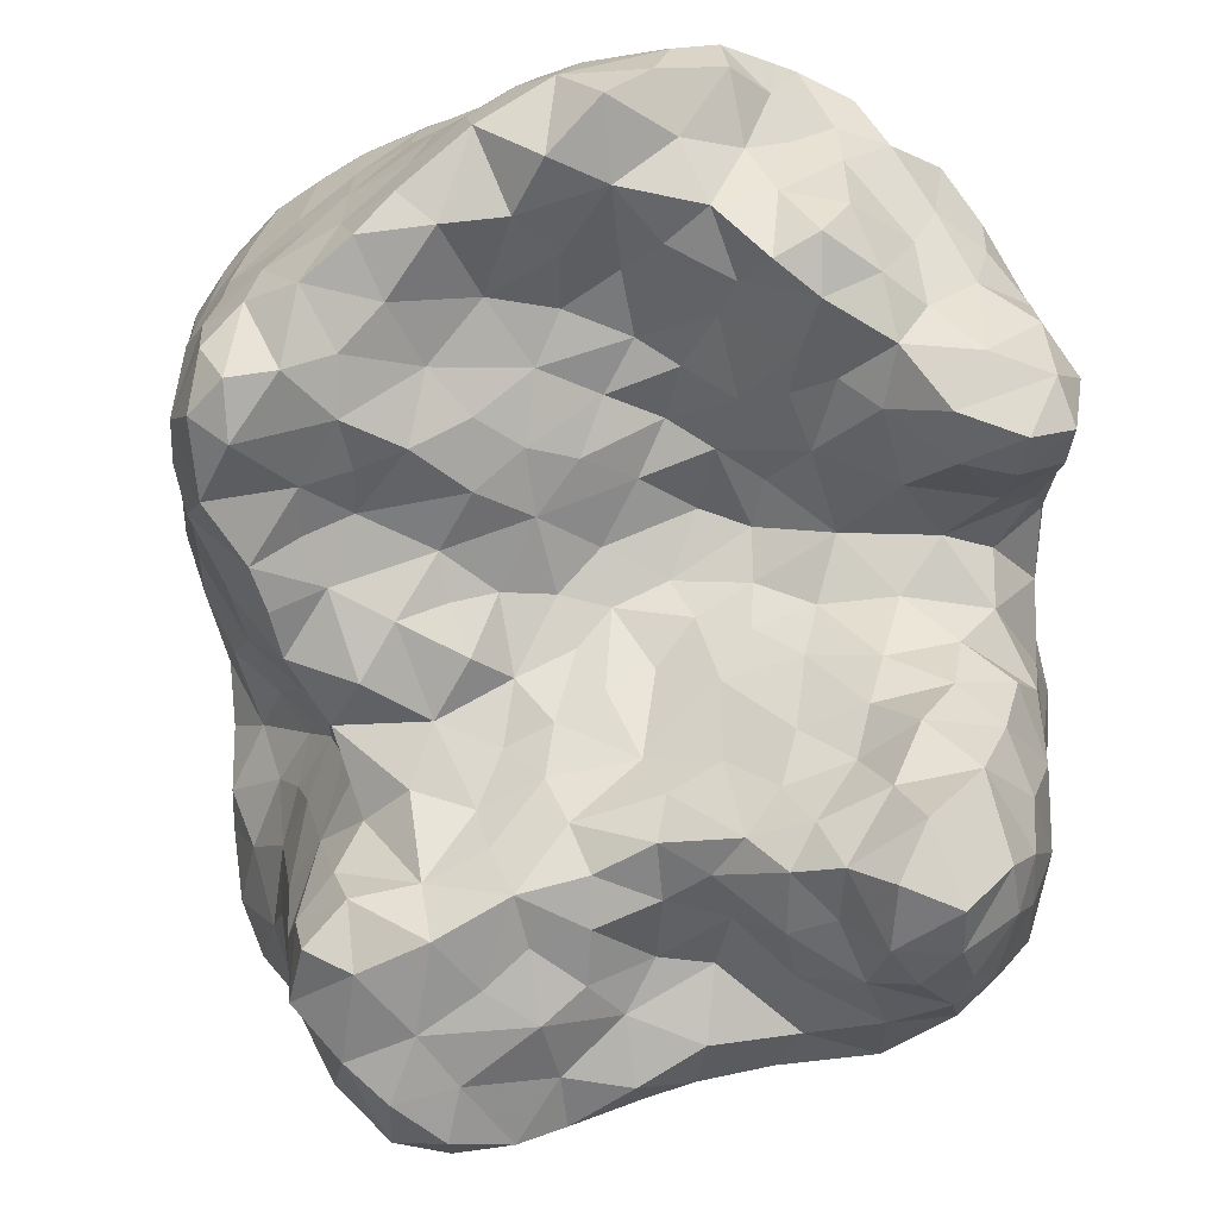
<metadata>
{"format":"obj","ext":"obj","renderer":"f3d","projection":"perspective","resolution":1024,"background":"white","views":[{"elev":-73.6,"azim":-179.2,"up":"+Z"}]}
</metadata>
<code>
v 0.2352 -0.2027 0.09215
v -0.2661 0.3076 0.1251
v -0.258 -0.2443 -0.1508
v 0.214 0.2729 0.2395
v 0.000635 0.1207 0.007183
v 0.004279 -0.3701 0.09078
v 0.07318 -0.2221 -0.1493
v -0.3369 -0.0311 0.09067
v 0.01225 0.3939 0.001319
v 0.2807 0.08826 -0.01161
v -0.1871 -0.05523 -0.1482
v -0.3029 0.163 -0.125
v 0.278 0.009842 0.2651
v 0.1898 0.2631 -0.05846
v -0.1327 0.2779 -0.07573
v 0.1074 -0.05802 -0.04461
v -0.2072 -0.2929 0.05516
v 0.2036 -0.3662 0.1897
v 0.1598 -0.3487 -0.05254
v -0.1827 0.0645 0.003669
v -0.07657 -0.3218 -0.08751
v -0.3259 -0.08144 -0.08962
v 0.2627 -0.1945 0.2569
v -0.345 0.1486 0.05854
v -0.1014 -0.1711 -0.1438
v 0.06733 0.3515 0.1663
v 0.2083 -0.1941 -0.08493
v -0.2494 -0.1172 -0.2733
v 0.3049 0.1504 0.1618
v -0.1147 0.3926 0.1246
v 0.2552 -0.04056 0.1027
v -0.05177 -0.02831 -0.02292
v 0.1591 0.09248 -0.03104
v 0.01184 0.2709 -0.01238
v -0.3275 -0.1889 0.07007
v 0.2041 0.2795 0.09476
v -0.2795 0.2461 -0.004807
v 0.05301 -0.3485 -0.1315
v 0.01103 -0.1105 -0.1157
v 0.2656 0.1447 0.2842
v 0.1792 -0.107 0.02251
v -0.1875 0.3283 0.02786
v 0.1494 -0.3872 0.07229
v -0.1122 0.1652 -0.006784
v 0.2798 0.203 0.02385
v -0.2962 0.01046 -0.01177
v 0.1165 0.3312 0.02389
v 0.213 -0.01033 -0.04359
v -0.1971 -0.308 -0.06398
v -0.3161 -0.1926 -0.0536
v 0.107 0.1949 -0.02027
v 0.2386 0.1574 -0.09171
v 0.2789 -0.2776 0.1681
v 0.1739 -0.281 -0.1369
v 0.05049 -0.3727 -0.01775
v 0.2834 -0.08944 0.2061
v -0.07106 0.3532 -0.02136
v 0.06043 0.02455 -0.000476
v -0.1037 -0.3369 0.02634
v 0.2188 -0.3037 0.05034
v -0.2094 0.1693 -0.05963
v -0.1892 -0.1905 -0.2165
v 0.1152 -0.1534 -0.1176
v -0.2948 0.09909 -0.03718
v -0.02669 -0.251 -0.1265
v -0.3061 -0.1523 -0.1747
v -0.1517 -0.2638 -0.1338
v 0.3075 0.02607 0.1682
v -0.157 -0.008926 -0.05397
v -0.268 -0.04479 -0.1974
v -0.0844 0.07386 0.04208
v -0.008787 0.3881 0.1052
v -0.3366 -0.09708 0.01061
v -0.09709 -0.07003 -0.1035
v -0.3483 0.1845 -0.03957
v -0.1733 -0.0991 -0.2384
v 0.2997 0.08955 0.09199
v -0.2578 -0.01486 -0.1058
v 0.1594 0.3172 0.1749
v -0.3214 0.2223 0.1122
v 0.2656 0.2343 0.1456
v 0.2127 -0.2759 -0.05454
v -0.3365 0.05795 0.1004
v 0.2818 -0.1832 0.166
v 0.09505 0.2981 -0.03798
v 0.2135 -0.1185 0.1121
v -0.0396 0.206 0.01913
v -0.272 -0.2622 -0.01787
v -0.06818 0.4061 0.04294
v 0.2634 0.02142 0.04278
v -0.2091 0.2632 -0.05079
v 0.2224 -0.2053 0.008824
v 0.3088 0.08429 0.2401
v -0.02901 -0.3562 0.0034
v 0.02131 -0.05847 -0.04905
v -0.1096 -0.09829 -0.1817
v -0.2009 0.3594 0.1084
v 0.1324 0.01687 -0.04577
v 0.08168 -0.3876 0.1218
v -0.05974 0.2813 -0.03181
v -0.003781 -0.1775 -0.1485
v 0.07626 0.1044 -0.02176
v 0.1596 -0.1295 -0.05334
v 0.2267 -0.3483 0.1199
v 0.2577 -0.2807 0.242
v 0.02012 0.3449 -0.04693
v 0.2225 0.2588 0.01413
v 0.2798 0.1988 0.2272
v 0.1659 0.1684 -0.06673
v 0.1218 0.3325 0.1075
v 0.06025 0.368 0.07135
v 0.2147 -0.04041 0.03267
v 0.2594 0.2186 -0.0586
v -0.3499 -0.1139 0.08329
v 0.1416 -0.3464 -0.1296
v -0.2782 0.2133 -0.07719
v 0.2325 0.06223 -0.06047
v -0.138 0.3718 0.05792
v 0.162 -0.2071 -0.1525
v -0.2748 -0.2535 0.05647
v 0.03122 0.1873 0.007059
v -0.3322 0.07527 0.02549
v -0.01358 0.0499 0.02554
v -0.2606 -0.1829 -0.2266
v -0.154 0.2128 -0.05135
v 0.09035 -0.2949 -0.1492
v -0.2545 0.2881 0.04768
v 0.2959 0.1606 0.09021
v -0.1229 0.02691 0.007477
v 0.002391 -0.3485 -0.08071
v -0.3108 -0.2001 -0.1235
v 0.1175 -0.3791 0.001906
v 0.1535 -0.3876 0.1424
v -0.2267 0.1075 -0.03053
v -0.2267 0.02286 -0.01859
v 0.2611 -0.05874 0.259
v -0.1286 -0.3246 -0.0371
v -0.1393 0.3157 -0.0219
v -0.3074 -0.08104 -0.1574
v -0.3315 0.01655 0.04419
v 0.2857 0.163 -0.0341
v 0.2588 -0.1324 0.2536
v -0.3228 0.2215 0.03611
v -0.08412 -0.2762 -0.126
v 0.07689 -0.1141 -0.07666
v -0.163 0.1305 -0.01976
v 0.1808 -0.3481 0.01821
v -0.2571 -0.2741 -0.08415
v 0.2467 -0.2745 0.1052
v -0.0498 -0.1124 -0.1521
v 0.2964 -0.02384 0.2142
v -0.2264 -0.06056 -0.2484
v 0.09928 -0.3678 -0.07216
v 0.2532 0.2396 0.07256
v -0.3286 -0.1604 0.005684
v -0.06078 0.1446 0.02969
v -0.09765 0.2287 -0.01886
v 0.0582 -0.382 0.05598
v 0.02009 -0.2966 -0.1311
v -0.2603 0.1344 -0.07906
v 0.07025 0.362 -0.01121
v -0.3255 -0.04652 -0.02729
v -0.1361 -0.1612 -0.1998
v 0.06622 0.2401 -1.4e-05
v 0.1644 0.2927 0.002891
v -0.2072 -0.2846 -0.1244
v 0.2107 -0.1526 0.05499
v -0.04103 -0.07802 -0.07518
v 0.2258 0.2767 0.1723
v 0.004926 -0.01647 -0.007163
v 0.1328 0.2451 -0.04192
v -0.3274 -0.1393 -0.1102
v -0.3385 0.1509 0.1201
v 0.1817 -0.06279 -0.03682
v -0.2066 -0.2362 -0.1798
v -0.3455 0.1269 -0.006275
v -0.1333 -0.3039 -0.09962
v -0.06398 -0.351 0.07298
v 0.2541 -0.1279 0.162
v -0.1446 -0.2101 -0.1579
v -0.3352 0.1319 -0.06924
v 0.04951 -0.151 -0.1485
v 0.2905 0.02195 0.1105
v 0.2019 0.2084 -0.08782
v -0.2583 0.06228 0.00117
v -0.2852 -0.1026 -0.2291
v -0.1885 -0.3108 -0.00514
v 0.2937 0.1359 0.04103
v -0.2013 -0.1502 -0.2593
v 0.3127 0.08325 0.1785
v -0.3052 -0.2183 0.0195
v 0.2868 -0.231 0.206
v -0.3343 -0.1215 -0.04035
v -0.09065 -0.2194 -0.1102
v -0.2105 -0.004357 -0.07418
v 0.1954 -0.1593 -0.01414
v 0.2123 -0.2447 -0.1125
v 0.009582 0.3714 0.1583
v 0.163 0.3044 0.06233
v -0.3053 -0.02555 -0.07363
v 0.2734 -0.06485 0.1535
v -0.02055 0.3871 -0.0448
v -0.1317 0.1008 0.01892
v -0.2295 -0.02256 -0.1616
v 0.1849 -0.3181 -0.09094
v -0.06273 0.02465 0.02349
v 0.2341 -0.2427 0.05525
v 0.1196 0.1419 -0.04539
v 0.2251 -0.2662 0.000484
v 0.2496 -0.33 0.1953
v 0.2635 0.1116 -0.06767
v 0.2506 0.02553 -0.01172
v -0.1478 -0.04481 -0.1111
v 0.2864 0.07791 0.04371
v 0.08029 -0.0126 -0.04143
v 0.2479 0.2287 0.2593
v 0.1113 0.3341 0.1984
v -0.05545 0.3863 0.1365
v 0.3013 0.15 0.2363
v -0.09763 -0.02727 -0.05433
v 0.1978 -0.3593 0.07364
v -0.2934 0.271 0.09392
v 0.1072 -0.1801 -0.1607
v -0.3322 -0.04446 0.02849
v -0.2807 -0.2029 -0.1783
v 0.2154 -0.07051 0.07726
v -0.03351 -0.3051 -0.1328
v -0.2352 0.2753 -0.0024
v 0.1795 0.04211 -0.0446
v -0.3245 0.1991 -0.09433
v -0.004966 0.3961 0.05287
v -0.2898 -0.03642 -0.1376
v 0.1674 -0.1635 -0.1193
v 0.1941 -0.3189 -0.02373
v -0.2909 -0.2412 -0.06115
v -0.2077 -0.0562 -0.1987
v -0.1597 -0.3178 0.04798
v 0.1953 0.1193 -0.05864
v -0.07673 -0.3359 -0.03649
v 0.102 0.05958 -0.01351
v 0.2735 0.08616 0.279
v 0.2609 0.239 0.2018
v 0.1199 -0.2532 -0.1544
v -0.1179 0.3395 0.01467
v 0.03256 0.07985 0.000198
v -0.1564 -0.0821 -0.1951
v 0.2638 -0.2211 0.1396
v 0.1586 -0.02497 -0.05854
v 0.3104 0.02898 0.2305
v 0.03229 -0.2485 -0.1514
v 0.2816 -0.1412 0.2007
v 0.2607 -0.3154 0.143
v -0.2309 -0.2893 0.00942
v 0.2394 -0.1616 0.1296
v 0.07517 0.1583 -0.01965
v -0.188 0.3076 -0.03202
v -0.2544 0.1759 -0.099
v -0.05402 0.3985 -0.009956
v 0.2933 -0.0161 0.151
v 0.1248 -0.1013 -0.06827
v -0.1357 -0.07364 -0.1494
v 0.01773 -0.3704 0.02652
v -0.04073 0.1005 0.02727
v -0.3459 0.1724 0.01538
v 0.0124 0.2281 0.01405
v -0.05346 -0.1586 -0.1429
v -0.3224 0.2215 -0.02468
v 0.3039 0.1239 0.1227
v -0.103 0.4045 0.07796
v -0.02477 0.3242 -0.0435
v -0.267 -0.001145 -0.05251
v -0.219 0.2168 -0.06834
v 0.2917 0.1964 0.1714
v -0.01696 0.1641 0.02092
v 0.058 0.3618 0.1204
v 0.1524 0.2928 -0.04449
v 0.178 0.3028 0.2154
v 0.1624 0.3095 0.1193
v -0.09179 0.3101 -0.04683
v -0.205 -0.09774 -0.274
v 0.1002 -0.3875 0.07838
v 0.1398 -0.3057 -0.1555
v 0.2188 -0.2225 -0.04667
v 0.04434 0.301 -0.02731
v -0.2255 0.3305 0.08198
v -0.03036 0.2574 0.004843
v -0.3434 0.1101 0.09533
v 0.1647 0.2137 -0.0615
v -0.02948 -0.3459 -0.04808
v 0.291 0.1863 0.1291
v -0.1603 0.3791 0.1234
v 0.1028 0.3439 0.06496
v 0.3108 0.1266 0.2017
v 0.01011 -0.3601 -0.03536
v -0.1677 0.01676 -0.01682
v 0.09955 -0.3608 -0.1189
v -0.1845 0.3457 0.06779
v 0.2625 0.2252 -0.01238
v 0.04439 -0.3617 -0.07807
v 0.2676 -0.2364 0.2484
v -0.3374 0.1821 0.0912
v -0.17 -0.143 -0.2215
v -0.2922 0.2582 0.05198
v -0.0575 -0.08782 -0.1204
v -0.04879 -0.2105 -0.1188
v 0.2362 -0.0916 0.1312
v 0.2295 0.2471 -0.04064
v 0.1171 0.3362 0.1526
v 0.1995 -0.1951 -0.134
v -0.3434 -0.1263 0.04196
v -0.1081 0.3941 0.03344
v -0.1979 -0.02423 -0.1197
v 0.3038 0.0565 0.1349
v -0.1462 0.1743 -0.02858
v -0.3458 -0.07574 0.06334
v -0.02117 -0.3608 0.04834
v 0.0001 -0.2223 -0.1422
v 0.0398 -0.1925 -0.1435
v -0.06211 0.3998 0.09341
v -0.1378 -0.1117 -0.2131
v -0.2419 0.2365 -0.03723
v -0.1659 0.2507 -0.07678
v -0.08683 -0.1313 -0.1658
v 0.2005 -0.3717 0.1485
v -0.2371 -0.2924 -0.03299
v 0.07691 0.3618 0.03248
v 0.1929 -0.1075 0.0716
v 0.2283 -0.3265 0.08651
v -0.09636 0.1241 0.01768
v -0.03767 -0.3317 -0.09464
v 0.06744 -0.1298 -0.1136
v -0.05769 -0.3498 0.02672
v 0.2732 0.2176 0.1023
v 0.02813 -0.09032 -0.07797
v -0.1232 0.06194 0.03275
v 0.1802 -0.1595 -0.07762
v 0.05001 -0.03391 -0.02172
v 0.1242 0.3197 -0.02613
v 0.2413 0.2573 0.1215
v 0.05826 -0.07752 -0.04984
v -0.3339 0.01167 0.08712
v -0.2912 -0.1425 -0.2145
v 0.03911 0.1325 -0.005967
v -0.3317 -0.1545 -0.07239
v -0.2969 0.04889 0.01429
v 0.1956 0.0804 -0.04563
v -0.3044 -0.2238 0.06185
v 0.2855 -0.182 0.2095
v -0.1101 0.2574 -0.04737
v 0.01865 0.01939 0.009608
v -0.01543 -0.03809 -0.03716
v 0.1703 -0.1104 -0.0194
v -0.07219 0.1868 0.008746
v 0.2943 0.05102 0.2629
v -0.004466 -0.138 -0.1457
v 0.2668 0.1832 0.2676
v -0.3368 0.1636 -0.1049
v -0.2995 0.1292 -0.09264
v 0.1917 0.2818 0.04471
v -0.223 -0.1837 -0.2362
v 0.303 0.1691 0.2001
v 0.2893 0.1584 0.003477
v -0.1666 0.2954 -0.06763
v -0.1376 -0.3277 0.006601
v -0.1513 0.34 0.04013
v 0.289 0.1192 0.2614
v 0.1934 0.2984 0.165
v -0.02075 0.008132 0.01216
v -0.3055 -0.1114 -0.1852
v 0.1199 -0.3694 -0.03873
v -0.3138 -0.1948 -0.01523
v 0.2209 0.02716 -0.05413
v 0.01578 -0.3403 -0.1201
v 0.2406 0.2037 -0.0885
v 0.287 0.1288 -0.02284
v -0.3226 0.09265 -0.01135
v -0.3277 0.2127 0.07434
v 0.04234 0.3814 0.04024
v 0.2807 -0.02531 0.2498
v 0.02573 0.3833 0.07886
v 0.09575 0.02272 -0.01997
v -0.1203 0.002041 -0.02406
v 0.08067 -0.3811 0.01462
v 0.2217 -0.1551 0.09342
v 0.1577 0.1278 -0.04723
v 0.2797 0.2049 0.06477
v 0.2335 -0.3486 0.1654
v 0.2892 0.05246 0.07878
v 0.2677 0.1754 -0.07937
v 0.2533 0.2362 0.02814
v 0.2702 0.05464 0.005856
v -0.2495 -0.2127 -0.2046
v -0.2925 -0.2317 -0.1092
v 0.1001 -0.339 -0.1485
v 0.1926 -0.07384 0.04384
v -0.2497 -0.1533 -0.2551
v -0.08059 0.004763 -0.004291
v -0.2431 -0.2758 0.05634
v -0.1796 0.1879 -0.04422
v -0.3405 0.07841 0.06935
f 289 21 330
f 289 330 130
f 21 227 330
f 227 373 330
f 373 130 330
f 289 239 21
f 289 94 239
f 137 21 239
f 137 239 59
f 59 239 332
f 332 239 94
f 94 289 294
f 130 294 289
f 392 225 124
f 392 3 225
f 124 225 342
f 131 225 3
f 131 66 225
f 342 225 66
f 124 360 392
f 175 3 392
f 175 392 62
f 360 62 392
f 360 124 396
f 342 396 124
f 3 175 166
f 166 175 67
f 62 180 175
f 67 175 180
f 396 189 360
f 189 62 360
f 131 393 50
f 131 3 393
f 235 50 393
f 235 393 148
f 3 148 393
f 50 344 131
f 66 131 172
f 172 131 344
f 235 371 50
f 235 88 371
f 50 371 155
f 88 191 371
f 155 371 191
f 148 88 235
f 193 344 50
f 193 50 155
f 148 3 166
f 166 49 148
f 325 88 148
f 325 148 49
f 49 166 177
f 67 177 166
f 88 325 253
f 253 325 187
f 49 187 325
f 253 398 88
f 191 88 120
f 120 88 398
f 187 17 253
f 398 253 17
f 177 137 49
f 187 49 137
f 66 369 342
f 186 342 369
f 186 396 342
f 369 66 172
f 369 70 186
f 396 186 28
f 28 186 152
f 152 186 70
f 70 369 139
f 172 139 369
f 28 189 396
f 189 28 280
f 280 28 152
f 280 76 189
f 62 189 302
f 302 189 76
f 280 152 76
f 152 70 236
f 152 236 76
f 236 70 204
f 139 232 70
f 232 204 70
f 204 11 236
f 236 11 246
f 246 76 236
f 22 139 172
f 22 172 193
f 193 172 344
f 139 22 232
f 193 162 22
f 232 22 200
f 162 200 22
f 155 73 193
f 162 193 73
f 35 155 191
f 35 310 155
f 310 73 155
f 200 78 232
f 78 204 232
f 200 162 271
f 271 162 46
f 73 224 162
f 224 46 162
f 78 200 271
f 312 204 78
f 312 78 195
f 271 195 78
f 11 204 312
f 11 312 213
f 261 246 11
f 213 261 11
f 312 195 69
f 69 213 312
f 195 271 135
f 46 135 271
f 295 69 195
f 135 295 195
f 163 180 62
f 163 62 302
f 180 163 25
f 25 163 323
f 302 320 163
f 320 323 163
f 177 67 144
f 180 194 67
f 144 67 194
f 137 177 21
f 21 177 144
f 137 364 187
f 364 237 187
f 17 187 237
f 364 137 59
f 194 180 25
f 144 227 21
f 227 144 65
f 65 144 194
f 65 159 227
f 373 227 159
f 194 305 65
f 305 317 65
f 159 65 250
f 250 65 317
f 25 305 194
f 305 25 266
f 323 266 25
f 266 101 305
f 317 305 101
f 76 320 302
f 76 246 320
f 320 246 96
f 261 96 246
f 96 323 320
f 323 96 150
f 96 261 74
f 304 150 96
f 74 304 96
f 266 323 150
f 261 213 74
f 213 69 220
f 220 74 213
f 69 382 220
f 295 382 69
f 397 220 382
f 129 397 382
f 382 295 129
f 150 355 266
f 101 266 355
f 150 304 39
f 355 150 39
f 74 168 304
f 304 168 39
f 168 74 220
f 168 220 32
f 168 32 351
f 351 95 168
f 334 39 168
f 95 334 168
f 220 397 32
f 368 32 397
f 397 129 206
f 397 206 368
f 368 351 32
f 351 368 170
f 170 95 351
f 59 237 364
f 332 178 59
f 94 316 332
f 178 332 316
f 294 262 94
f 316 94 262
f 191 347 35
f 310 35 114
f 347 191 120
f 73 310 315
f 114 315 310
f 224 73 315
f 315 8 224
f 8 341 224
f 46 224 140
f 140 224 341
f 185 135 46
f 185 46 345
f 140 345 46
f 358 357 12
f 358 181 357
f 12 357 230
f 181 75 357
f 230 357 75
f 358 12 160
f 181 358 64
f 160 64 358
f 257 160 12
f 230 257 12
f 176 181 376
f 176 75 181
f 376 181 64
f 376 122 176
f 75 176 264
f 122 24 176
f 264 176 24
f 64 185 376
f 376 185 345
f 122 376 345
f 134 185 64
f 64 160 134
f 135 185 20
f 185 134 20
f 295 135 20
f 61 134 160
f 257 61 160
f 134 61 146
f 134 146 20
f 61 257 272
f 61 272 399
f 399 146 61
f 75 267 230
f 267 116 230
f 116 257 230
f 267 75 264
f 116 267 37
f 37 267 143
f 264 143 267
f 37 321 116
f 257 116 272
f 321 272 116
f 321 37 228
f 228 37 127
f 143 303 37
f 303 127 37
f 272 321 91
f 228 91 321
f 91 322 272
f 272 125 399
f 322 125 272
f 91 228 256
f 256 228 42
f 127 42 228
f 256 363 91
f 322 91 363
f 363 256 138
f 138 256 42
f 295 20 129
f 146 314 44
f 399 314 146
f 146 44 329
f 203 20 146
f 329 203 146
f 125 44 314
f 399 125 314
f 44 125 157
f 157 353 44
f 44 353 156
f 156 329 44
f 125 322 349
f 125 349 157
f 15 322 363
f 322 15 349
f 363 138 15
f 279 349 15
f 138 279 15
f 100 157 349
f 349 279 100
f 279 138 244
f 42 365 138
f 365 244 138
f 353 157 87
f 274 156 353
f 353 87 274
f 157 100 286
f 286 87 157
f 270 100 279
f 270 279 57
f 57 279 244
f 100 270 286
f 57 202 270
f 202 106 270
f 34 286 270
f 284 34 270
f 106 284 270
f 202 57 258
f 258 57 311
f 244 311 57
f 258 9 202
f 106 202 9
f 311 89 258
f 89 9 258
f 122 140 400
f 122 345 140
f 400 140 83
f 341 83 140
f 400 24 122
f 83 287 400
f 287 24 400
f 24 287 173
f 24 301 264
f 377 143 264
f 377 264 301
f 173 301 24
f 143 377 303
f 303 377 222
f 301 80 377
f 80 222 377
f 222 127 303
f 127 222 2
f 2 285 127
f 285 42 127
f 42 285 297
f 297 285 97
f 335 129 20
f 203 335 20
f 129 335 206
f 335 203 329
f 335 71 206
f 329 71 335
f 123 206 71
f 71 329 263
f 71 263 123
f 123 368 206
f 350 170 368
f 123 350 368
f 329 156 263
f 5 263 156
f 5 156 274
f 5 245 263
f 263 245 123
f 365 42 297
f 244 365 118
f 297 118 365
f 118 311 244
f 87 286 265
f 87 121 274
f 121 87 265
f 286 34 265
f 97 291 297
f 118 297 291
f 311 118 269
f 269 118 291
f 269 89 311
f 291 30 269
f 30 319 269
f 89 269 319
f 319 30 218
f 319 231 89
f 9 89 231
f 218 72 319
f 231 319 72
f 72 218 198
f 130 373 299
f 38 299 373
f 38 373 159
f 294 130 299
f 299 38 153
f 394 296 38
f 394 38 126
f 296 153 38
f 159 126 38
f 55 294 299
f 55 262 294
f 299 153 55
f 153 370 55
f 370 383 55
f 262 55 383
f 296 394 115
f 115 394 282
f 126 282 394
f 115 153 296
f 153 115 19
f 19 115 205
f 282 54 115
f 205 115 54
f 370 153 19
f 370 132 383
f 370 147 132
f 383 132 281
f 281 132 43
f 43 132 147
f 19 147 370
f 205 234 19
f 234 147 19
f 243 7 223
f 243 223 119
f 7 182 223
f 223 182 63
f 223 63 233
f 119 223 233
f 250 126 159
f 317 318 250
f 318 7 250
f 126 250 243
f 243 250 7
f 101 318 317
f 318 101 182
f 355 182 101
f 7 318 182
f 282 126 243
f 243 54 282
f 54 243 119
f 39 182 355
f 331 182 39
f 39 334 331
f 182 331 63
f 95 340 334
f 340 145 334
f 145 331 334
f 95 170 337
f 340 95 337
f 350 337 170
f 340 337 16
f 16 145 340
f 16 337 215
f 58 215 337
f 337 350 58
f 145 63 331
f 63 145 260
f 260 103 63
f 336 233 63
f 103 336 63
f 260 145 16
f 16 174 260
f 103 260 174
f 215 98 16
f 174 16 248
f 248 16 98
f 215 381 98
f 58 381 215
f 54 82 205
f 234 205 82
f 82 54 197
f 119 197 54
f 82 209 234
f 209 60 234
f 147 234 60
f 209 82 283
f 197 283 82
f 283 92 209
f 60 209 207
f 92 207 209
f 233 309 119
f 197 119 309
f 309 233 27
f 27 233 336
f 309 27 197
f 27 283 197
f 283 27 196
f 336 196 27
f 196 92 283
f 336 103 196
f 352 196 103
f 352 103 174
f 196 352 41
f 174 41 352
f 92 196 167
f 41 167 196
f 248 48 174
f 48 112 174
f 41 174 395
f 395 174 112
f 48 248 229
f 98 229 248
f 112 48 212
f 48 229 372
f 372 212 48
f 262 6 316
f 158 6 262
f 158 262 383
f 6 158 99
f 383 281 158
f 281 99 158
f 99 281 133
f 43 133 281
f 147 221 43
f 221 133 43
f 221 147 60
f 133 221 324
f 324 221 104
f 104 221 328
f 60 328 221
f 324 18 133
f 104 387 324
f 18 324 387
f 387 104 252
f 328 252 104
f 387 210 18
f 252 210 387
f 328 60 149
f 149 60 207
f 252 328 149
f 207 92 1
f 1 92 167
f 149 53 252
f 53 210 252
f 53 149 247
f 207 1 149
f 247 149 1
f 247 192 53
f 210 53 105
f 105 53 192
f 1 254 247
f 84 192 247
f 84 247 254
f 167 384 1
f 384 254 1
f 192 84 348
f 348 84 251
f 254 179 84
f 179 251 84
f 300 105 192
f 192 348 300
f 348 23 300
f 23 348 142
f 251 142 348
f 327 167 41
f 327 41 395
f 167 327 384
f 226 327 395
f 226 306 327
f 384 327 86
f 86 327 306
f 395 112 226
f 112 31 226
f 306 226 31
f 86 254 384
f 254 86 179
f 179 86 306
f 31 112 90
f 212 90 112
f 306 201 179
f 201 56 179
f 251 179 56
f 31 201 306
f 201 31 259
f 259 31 183
f 90 183 31
f 259 56 201
f 56 259 151
f 151 259 68
f 183 68 259
f 56 142 251
f 142 56 136
f 379 56 151
f 379 136 56
f 151 249 379
f 249 13 379
f 68 249 151
f 245 5 343
f 245 343 102
f 102 240 245
f 245 240 58
f 245 350 123
f 58 350 245
f 343 5 274
f 255 102 343
f 255 343 121
f 121 343 274
f 381 240 98
f 58 240 381
f 98 240 229
f 240 102 33
f 33 229 240
f 102 255 208
f 102 208 33
f 208 255 51
f 121 51 255
f 51 109 208
f 208 385 33
f 109 385 208
f 51 121 164
f 121 265 164
f 34 284 164
f 164 265 34
f 85 284 161
f 284 85 164
f 106 161 284
f 51 171 288
f 164 171 51
f 288 109 51
f 85 276 171
f 164 85 171
f 288 171 14
f 276 14 171
f 338 276 85
f 338 85 161
f 276 338 165
f 161 47 338
f 47 165 338
f 33 346 229
f 229 346 117
f 117 372 229
f 346 33 238
f 346 238 117
f 212 372 117
f 238 33 385
f 385 109 238
f 52 238 109
f 184 52 109
f 288 184 109
f 117 238 211
f 238 52 211
f 117 10 212
f 10 391 212
f 90 212 391
f 10 117 211
f 211 375 10
f 375 188 10
f 391 10 214
f 214 10 188
f 211 52 389
f 184 374 52
f 374 389 52
f 375 211 141
f 141 211 389
f 141 362 375
f 362 188 375
f 389 113 141
f 113 298 141
f 298 45 141
f 362 141 45
f 288 14 184
f 307 184 14
f 307 374 184
f 14 107 307
f 374 307 113
f 113 307 298
f 298 307 107
f 14 276 165
f 107 14 165
f 389 374 113
f 107 390 298
f 390 45 298
f 9 161 106
f 161 9 378
f 231 378 9
f 47 161 326
f 378 326 161
f 292 199 47
f 292 47 326
f 165 47 199
f 110 199 292
f 110 292 275
f 275 292 111
f 326 111 292
f 308 278 110
f 308 110 275
f 199 110 278
f 217 79 308
f 217 308 26
f 278 308 79
f 275 26 308
f 391 214 90
f 388 90 214
f 388 183 90
f 214 77 388
f 183 388 313
f 77 313 388
f 77 214 188
f 68 183 313
f 313 190 68
f 249 68 190
f 313 77 268
f 188 128 77
f 268 77 128
f 268 190 313
f 188 362 45
f 128 188 386
f 45 386 188
f 128 290 268
f 29 190 268
f 29 268 290
f 386 333 128
f 290 128 333
f 190 29 293
f 293 29 361
f 361 29 273
f 290 273 29
f 190 93 249
f 93 354 249
f 13 249 354
f 93 190 293
f 241 354 93
f 241 93 366
f 293 219 93
f 219 366 93
f 361 219 293
f 219 361 108
f 273 108 361
f 40 366 219
f 40 219 356
f 108 356 219
f 165 359 107
f 359 154 107
f 390 107 154
f 199 359 165
f 359 199 36
f 278 36 199
f 36 154 359
f 36 278 367
f 367 278 79
f 367 339 36
f 154 36 339
f 339 367 169
f 79 277 367
f 277 169 367
f 154 386 390
f 45 390 386
f 386 154 333
f 339 333 154
f 81 333 339
f 81 339 169
f 290 333 81
f 290 81 273
f 169 242 81
f 242 273 81
f 169 277 4
f 4 242 169
f 242 4 216
f 273 242 108
f 108 242 216
f 356 108 216
f 378 231 380
f 380 231 72
f 380 111 378
f 326 378 111
f 72 275 380
f 275 111 380
f 275 72 198
f 198 26 275

</code>
